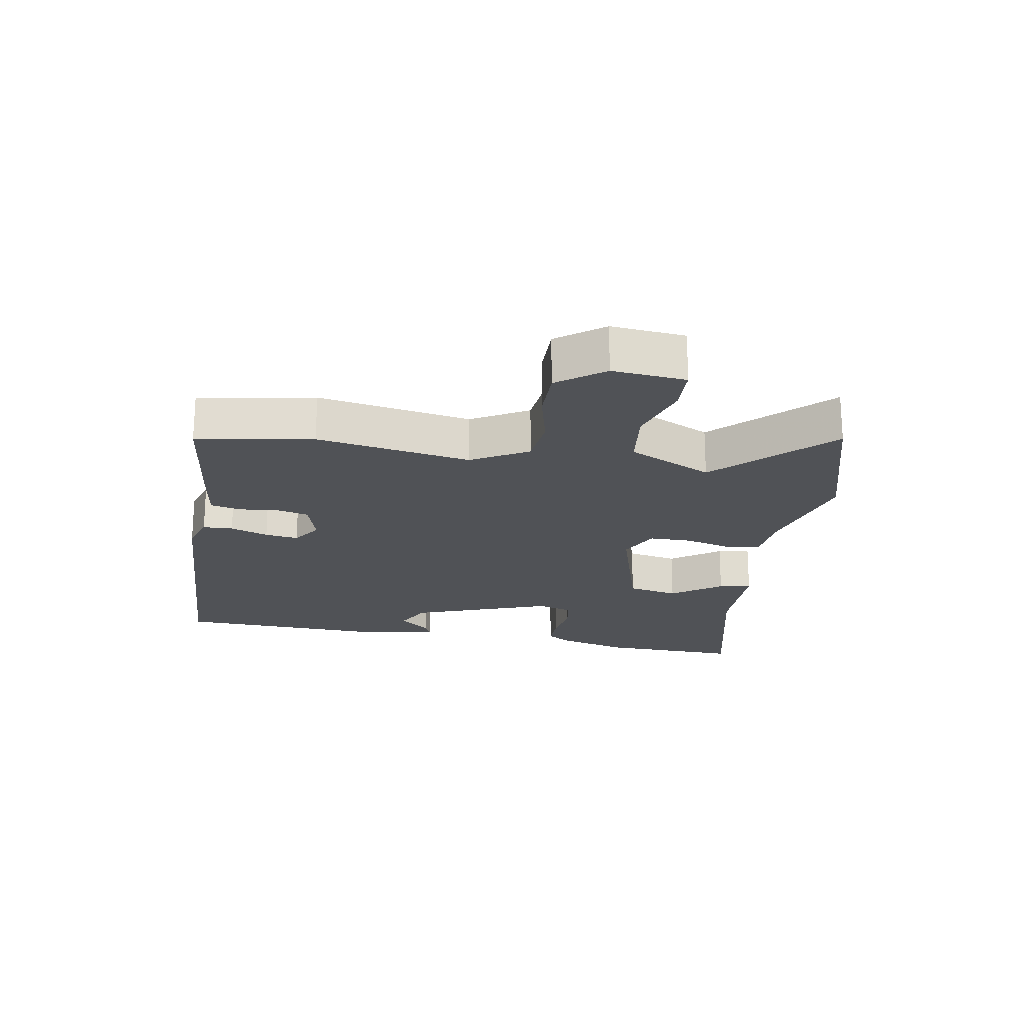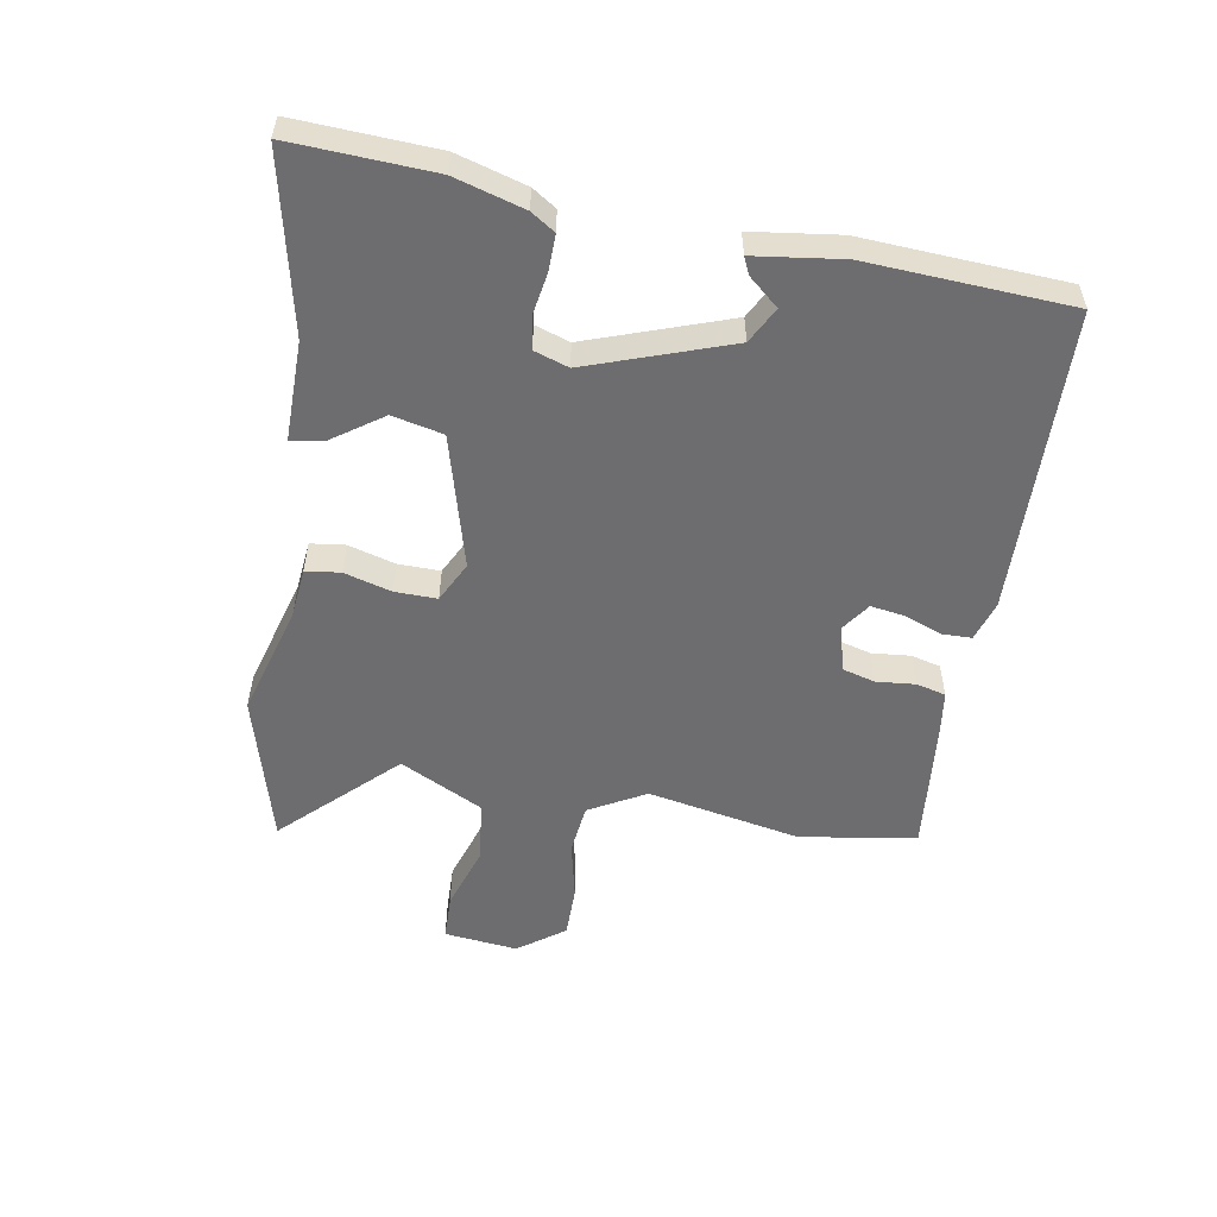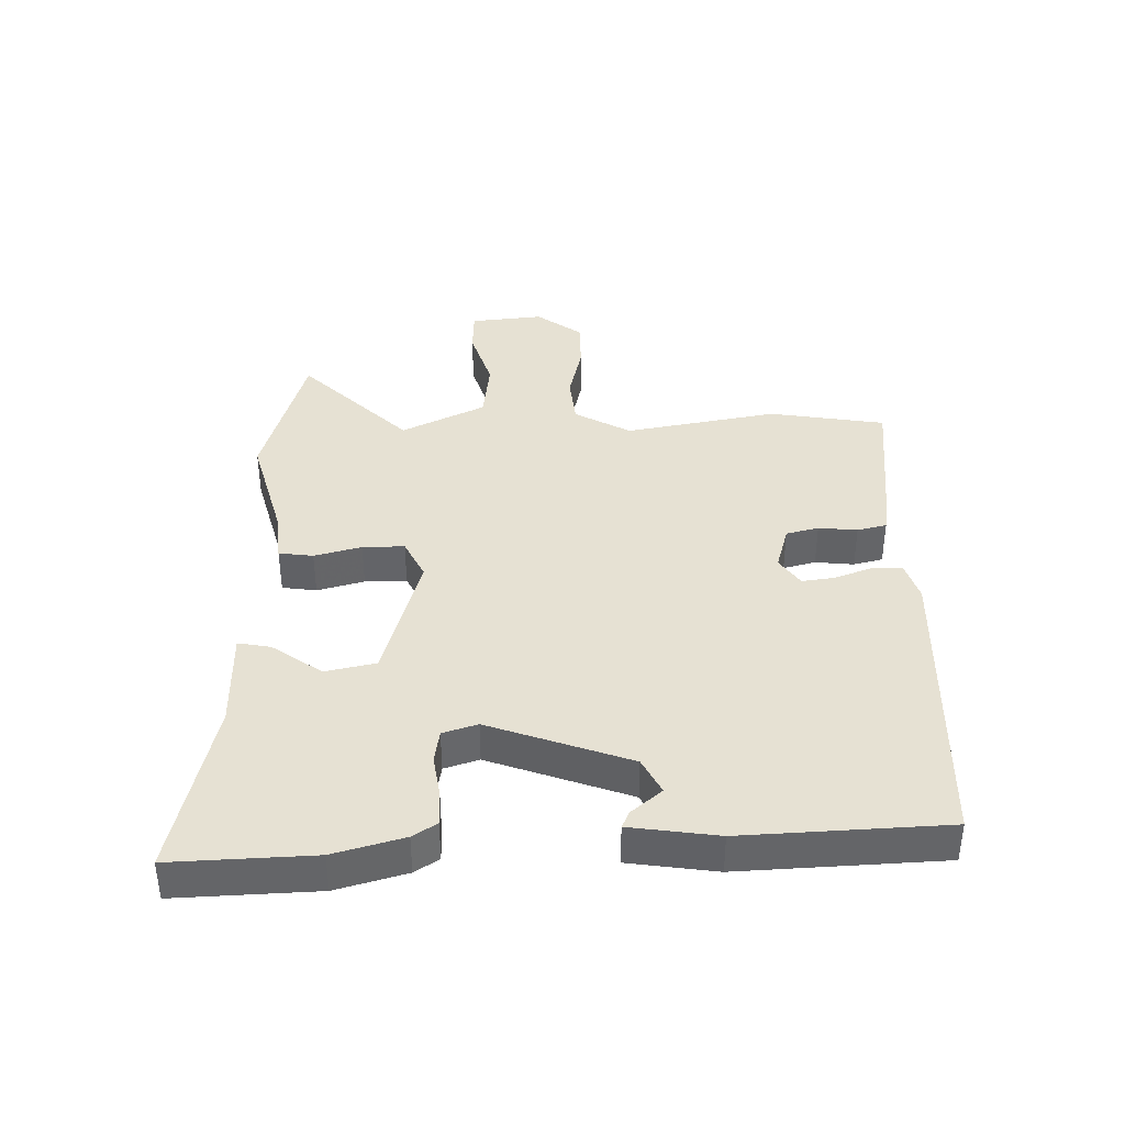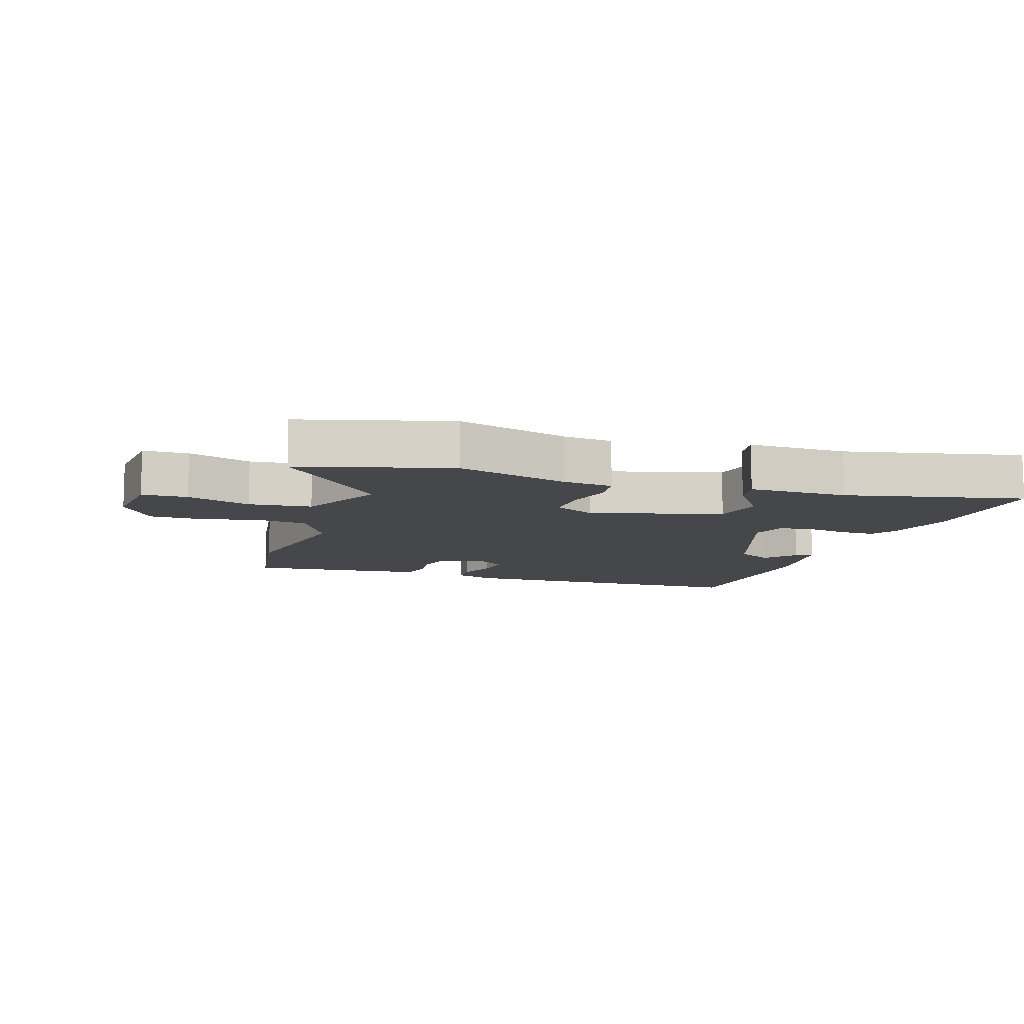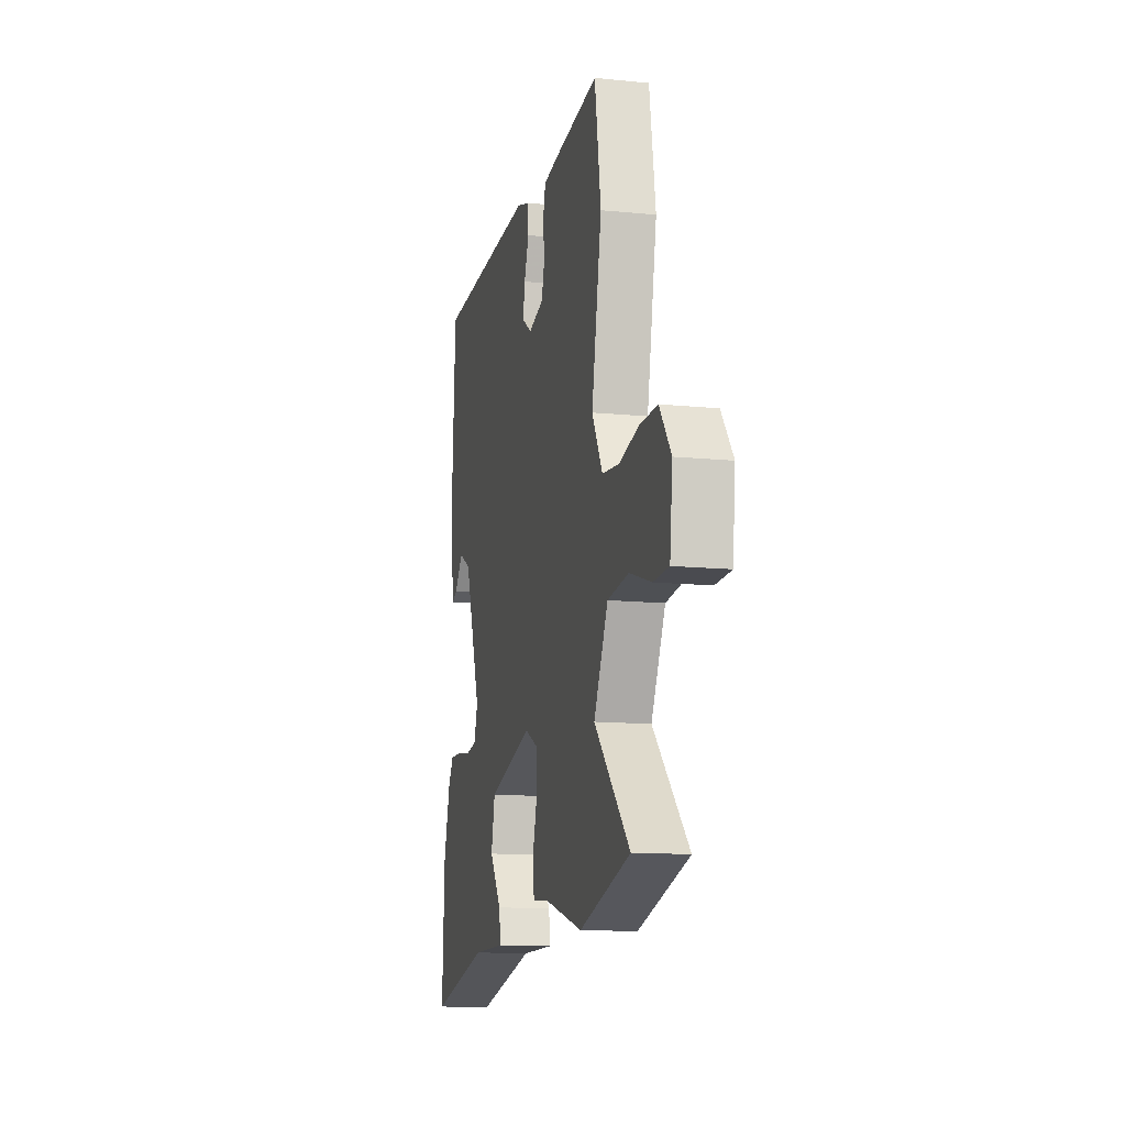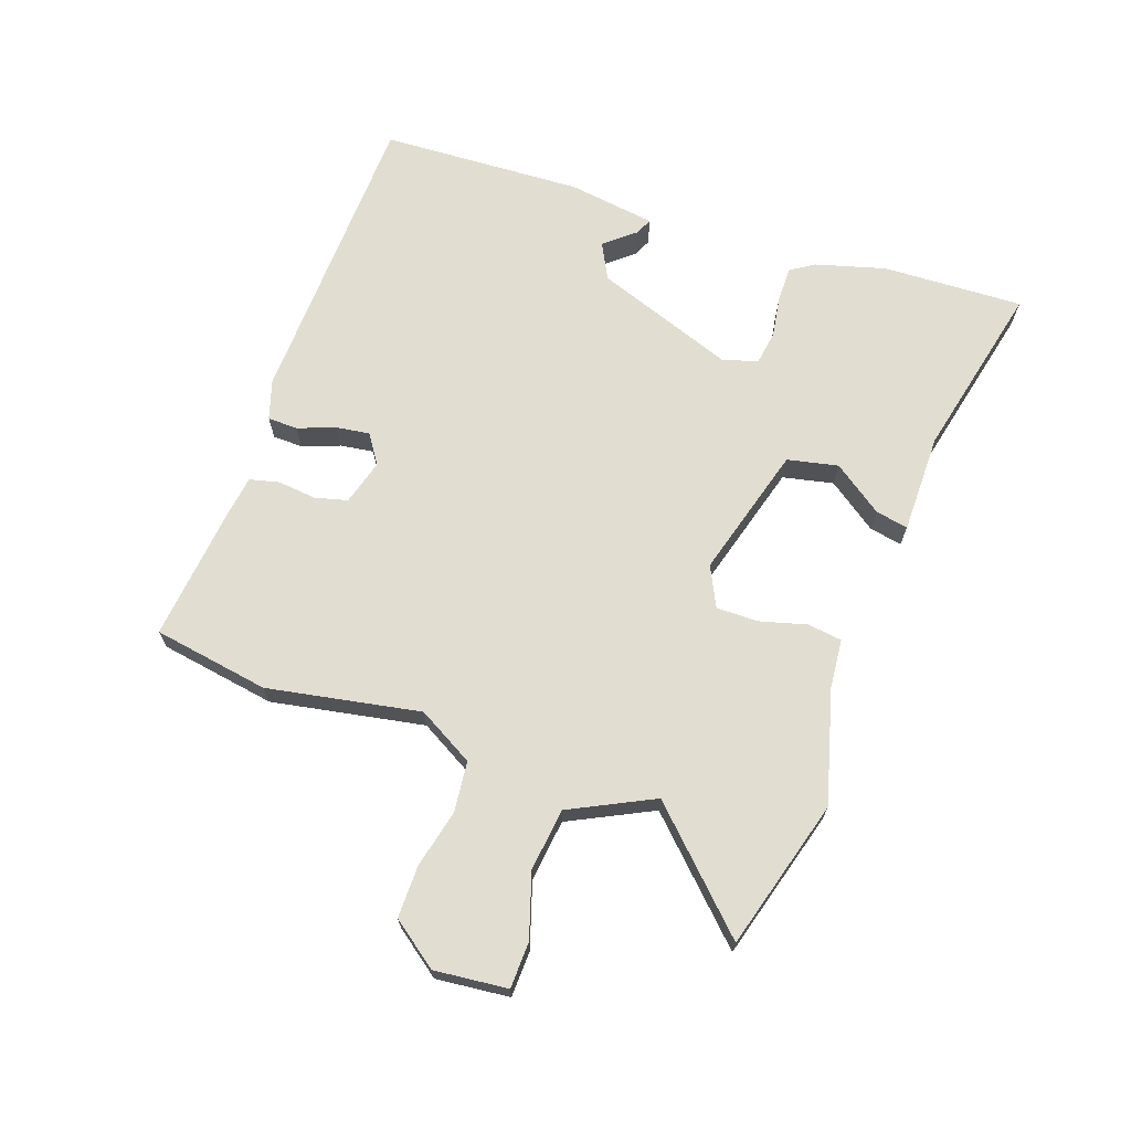
<metadata>
{"format":"obj","ext":"obj","renderer":"f3d","projection":"perspective","resolution":1024,"background":"white","views":[{"elev":-20.7,"azim":81.1,"up":"+Y"},{"elev":-54.1,"azim":-99.9,"up":"+Y"},{"elev":38.8,"azim":-90.7,"up":"+Y"},{"elev":-10.2,"azim":162.0,"up":"+Y"},{"elev":-12.9,"azim":77.0,"up":"+Z"},{"elev":68.7,"azim":109.8,"up":"+Y"}]}
</metadata>
<code>
v 0.496 0.07 0.527
v 0.525 0.07 0.341
v 0.478 0.07 0.097
v 0.528 0.07 0.007
v 0.609 0.07 -0.002
v 0.702 0.07 0.019
v 0.785 0.07 0.019
v 0.839 0.07 -0.055
v 0.826 0.07 -0.172
v 0.753 0.07 -0.174
v 0.651 0.07 -0.141
v 0.551 0.07 -0.152
v 0.484 0.07 -0.285
v 0.652 0.07 -0.458
v 0.412 0.07 -0.524
v 0.232 0.07 -0.473
v 0.153 0.07 -0.465
v 0.146 0.07 -0.41
v 0.167 0.07 -0.335
v 0.168 0.07 -0.268
v 0.104 0.07 -0.236
v -0.108 0.07 -0.294
v -0.126 0.07 -0.375
v -0.07 0.07 -0.455
v -0.061 0.07 -0.507
v -0.22 0.07 -0.506
v -0.503 0.07 -0.568
v -0.492 0.07 -0.343
v -0.46 0.07 -0.232
v -0.435 0.07 -0.194
v -0.378 0.07 -0.195
v -0.312 0.07 -0.206
v -0.259 0.07 -0.198
v -0.241 0.07 -0.143
v -0.32 0.07 0.082
v -0.377 0.07 0.112
v -0.418 0.07 0.064
v -0.445 0.07 0.052
v -0.464 0.07 0.192
v -0.446 0.07 0.515
v 0.041 0.07 0.528
v 0.104 0.07 0.508
v 0.105 0.07 0.46
v 0.082 0.07 0.4
v 0.074 0.07 0.347
v 0.12 0.07 0.315
v 0.193 0.07 0.335
v 0.207 0.07 0.387
v 0.201 0.07 0.449
v 0.213 0.07 0.496
v 0.279 0.07 0.505
v 0.496 0 0.527
v 0.525 0 0.341
v 0.478 0 0.097
v 0.528 0 0.007
v 0.609 0 -0.002
v 0.702 0 0.019
v 0.785 0 0.019
v 0.839 0 -0.055
v 0.826 0 -0.172
v 0.753 0 -0.174
v 0.651 0 -0.141
v 0.551 0 -0.152
v 0.484 0 -0.285
v 0.652 0 -0.458
v 0.412 0 -0.524
v 0.232 0 -0.473
v 0.153 0 -0.465
v 0.146 0 -0.41
v 0.167 0 -0.335
v 0.168 0 -0.268
v 0.104 0 -0.236
v -0.108 0 -0.294
v -0.126 0 -0.375
v -0.07 0 -0.455
v -0.061 0 -0.507
v -0.22 0 -0.506
v -0.503 0 -0.568
v -0.492 0 -0.343
v -0.46 0 -0.232
v -0.435 0 -0.194
v -0.378 0 -0.195
v -0.312 0 -0.206
v -0.259 0 -0.198
v -0.241 0 -0.143
v -0.32 0 0.082
v -0.377 0 0.112
v -0.418 0 0.064
v -0.445 0 0.052
v -0.464 0 0.192
v -0.446 0 0.515
v 0.041 0 0.528
v 0.104 0 0.508
v 0.105 0 0.46
v 0.082 0 0.4
v 0.074 0 0.347
v 0.12 0 0.315
v 0.193 0 0.335
v 0.207 0 0.387
v 0.201 0 0.449
v 0.213 0 0.496
v 0.279 0 0.505
f 48 49 50 51
f 47 48 51 1
f 41 42 43 44
f 41 44 45
f 40 41 45
f 39 40 45 46
f 36 37 38 39
f 35 36 39 46
f 29 30 31 32
f 29 32 33
f 26 27 28 29
f 26 29 33
f 23 24 25 26
f 22 23 26 33
f 21 22 33 34
f 16 17 18 19
f 16 19 20
f 13 14 15 16
f 12 13 16 20
f 8 9 10 11
f 8 11 12
f 5 6 7 8
f 4 5 8 12
f 3 4 12 20
f 47 1 2 3
f 21 34 35 46
f 21 46 47
f 3 20 21 47
f 102 101 100 99
f 52 102 99 98
f 95 94 93 92
f 96 95 92
f 96 92 91
f 97 96 91 90
f 90 89 88 87
f 97 90 87 86
f 83 82 81 80
f 84 83 80
f 80 79 78 77
f 84 80 77
f 77 76 75 74
f 84 77 74 73
f 85 84 73 72
f 70 69 68 67
f 71 70 67
f 67 66 65 64
f 71 67 64 63
f 62 61 60 59
f 63 62 59
f 59 58 57 56
f 63 59 56 55
f 71 63 55 54
f 54 53 52 98
f 97 86 85 72
f 98 97 72
f 98 72 71 54
f 1 52 53 2
f 2 53 54 3
f 3 54 55 4
f 4 55 56 5
f 5 56 57 6
f 6 57 58 7
f 7 58 59 8
f 8 59 60 9
f 9 60 61 10
f 10 61 62 11
f 11 62 63 12
f 12 63 64 13
f 13 64 65 14
f 14 65 66 15
f 15 66 67 16
f 16 67 68 17
f 17 68 69 18
f 18 69 70 19
f 19 70 71 20
f 20 71 72 21
f 21 72 73 22
f 22 73 74 23
f 23 74 75 24
f 24 75 76 25
f 25 76 77 26
f 26 77 78 27
f 27 78 79 28
f 28 79 80 29
f 29 80 81 30
f 30 81 82 31
f 31 82 83 32
f 32 83 84 33
f 33 84 85 34
f 34 85 86 35
f 35 86 87 36
f 36 87 88 37
f 37 88 89 38
f 38 89 90 39
f 39 90 91 40
f 40 91 92 41
f 41 92 93 42
f 42 93 94 43
f 43 94 95 44
f 44 95 96 45
f 45 96 97 46
f 46 97 98 47
f 47 98 99 48
f 48 99 100 49
f 49 100 101 50
f 50 101 102 51
f 51 102 52 1

</code>
